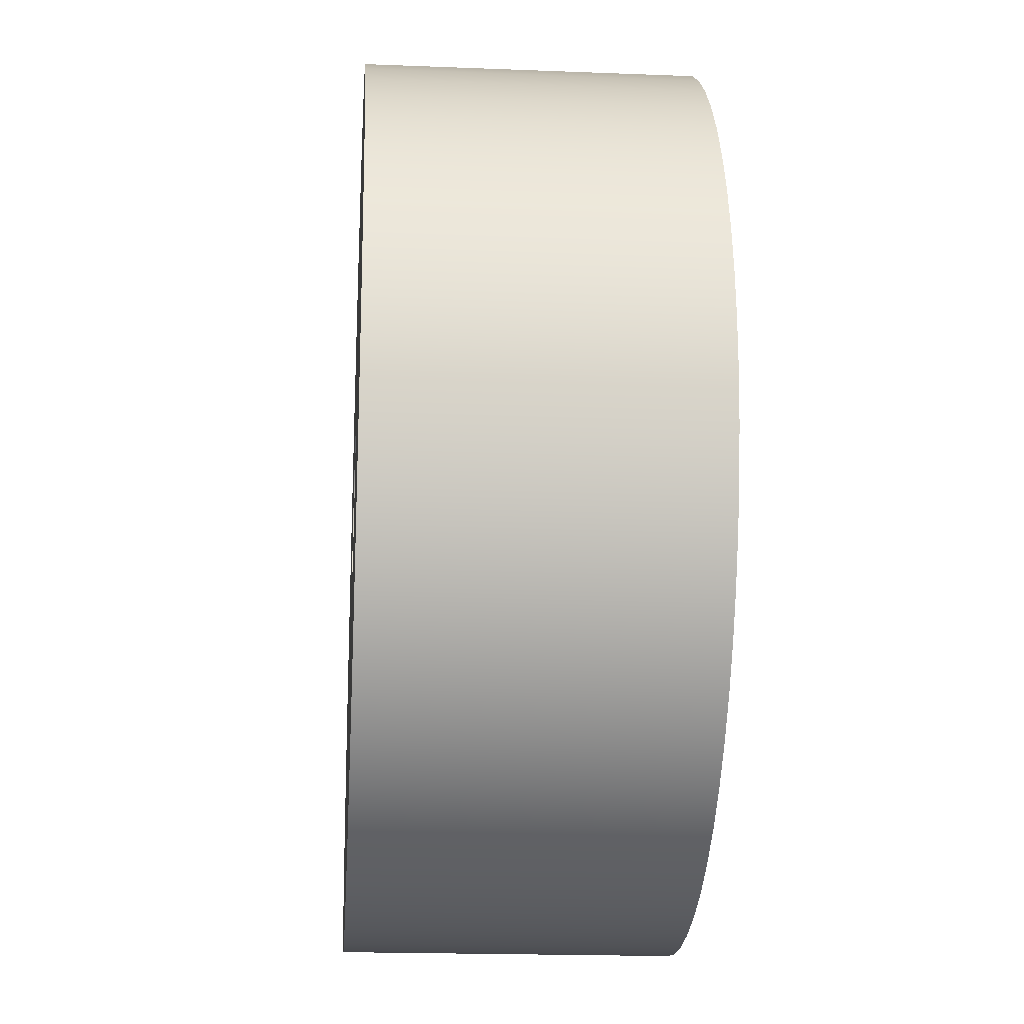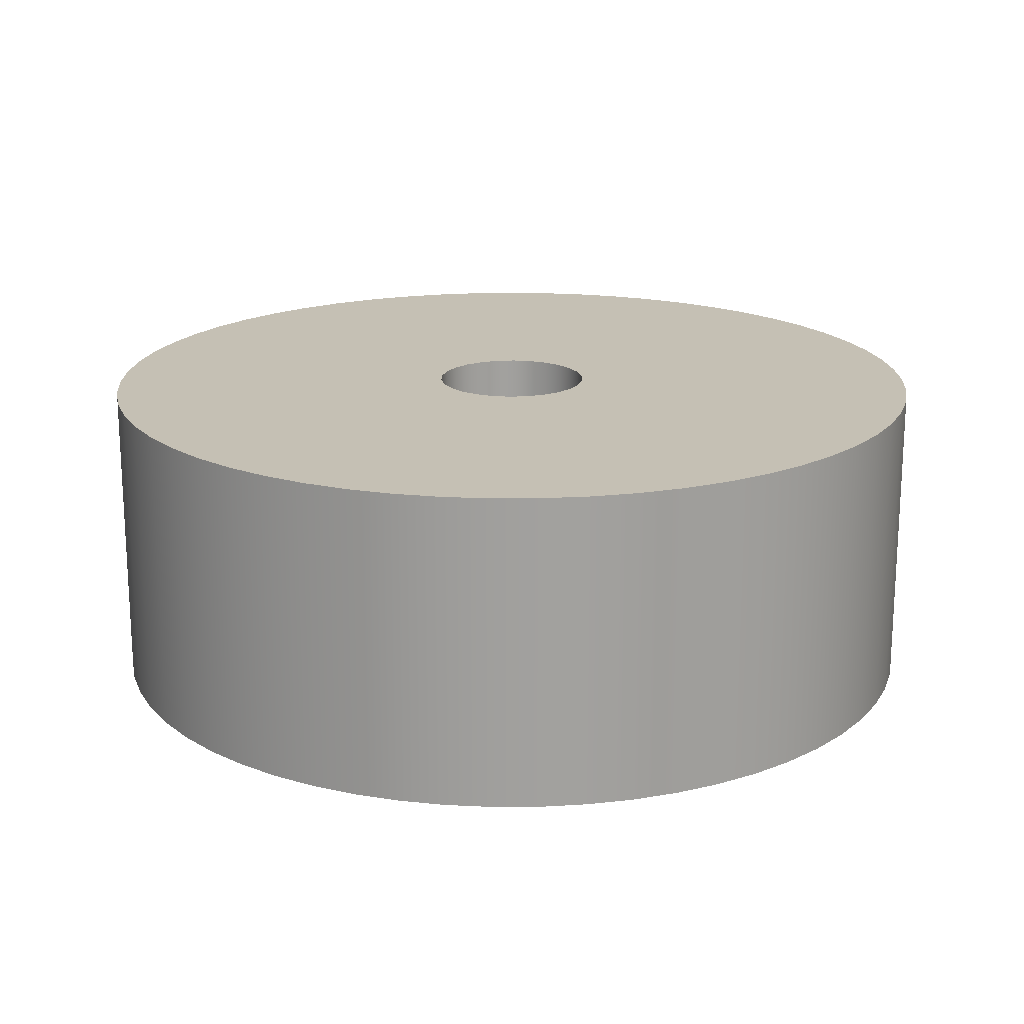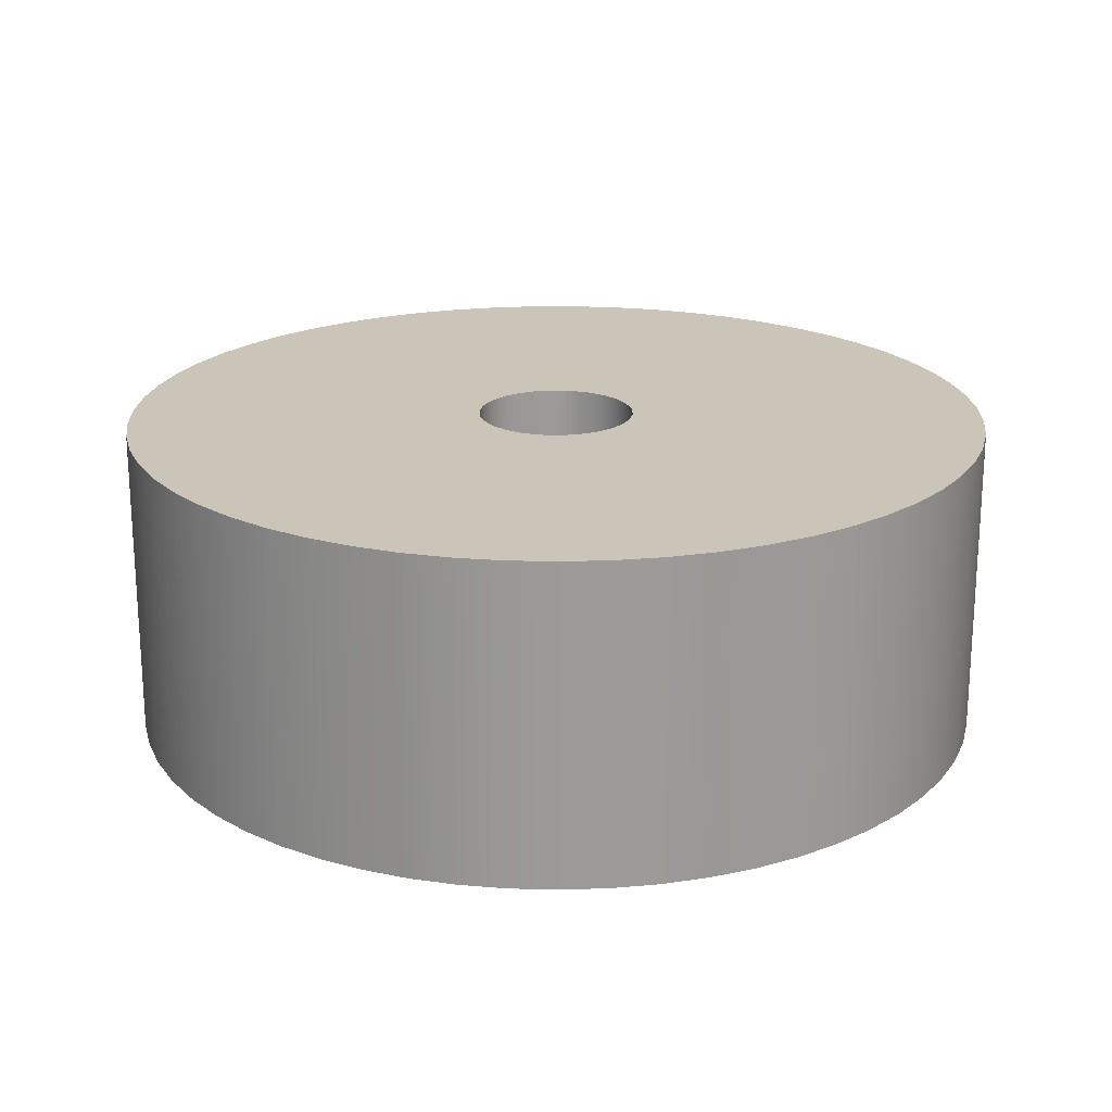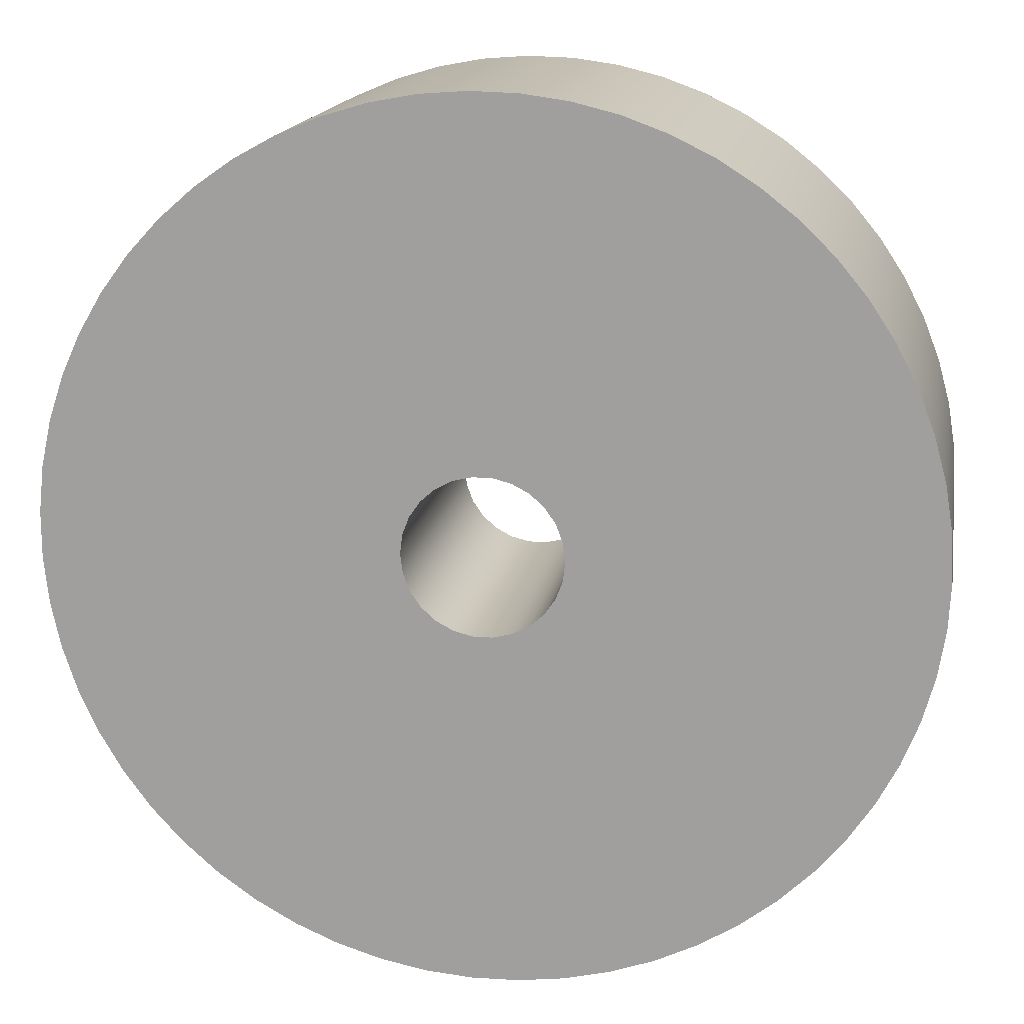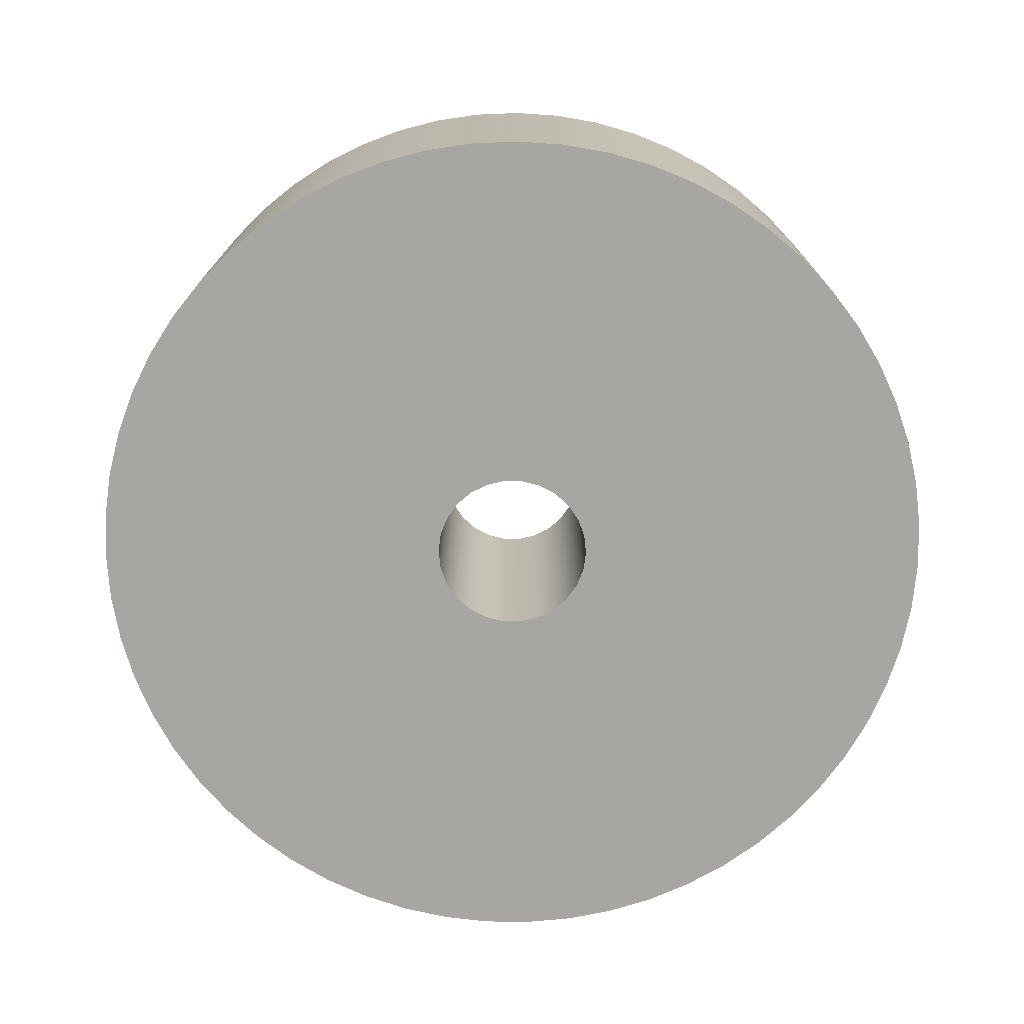
<metadata>
{"format":"obj","ext":"obj","renderer":"f3d","projection":"perspective","resolution":1024,"background":"white","views":[{"elev":-19.6,"azim":85.8,"up":"+Y"},{"elev":18.4,"azim":-130.3,"up":"+Z"},{"elev":20.5,"azim":74.4,"up":"+Z"},{"elev":16.2,"azim":-169.9,"up":"+Y"},{"elev":-74.3,"azim":13.0,"up":"+Z"}]}
</metadata>
<code>
v -1 -1.225e-16 4
v -0.9709 -0.2393 4
v -0.8855 -0.4647 4
v -0.7485 -0.6631 4
v -0.5681 -0.823 4
v -0.3546 -0.935 4
v -0.1205 -0.9927 4
v 0.1205 -0.9927 4
v 0.3546 -0.935 4
v 0.5681 -0.823 4
v 0.7485 -0.6631 4
v 0.8855 -0.4647 4
v 0.9709 -0.2393 4
v 1 0 4
v 0.9709 0.2393 4
v 0.8855 0.4647 4
v 0.7485 0.6631 4
v 0.5681 0.823 4
v 0.3546 0.935 4
v 0.1205 0.9927 4
v -0.1205 0.9927 4
v -0.3546 0.935 4
v -0.5681 0.823 4
v -0.7485 0.6631 4
v -0.8855 0.4647 4
v -0.9709 0.2393 4
v -1 -1.225e-16 0
v -0.9709 0.2393 0
v -0.8855 0.4647 0
v -0.7485 0.6631 0
v -0.5681 0.823 0
v -0.3546 0.935 0
v -0.1205 0.9927 0
v 0.1205 0.9927 0
v 0.3546 0.935 0
v 0.5681 0.823 0
v 0.7485 0.6631 0
v 0.8855 0.4647 0
v 0.9709 0.2393 0
v 1 0 0
v 0.9709 -0.2393 0
v 0.8855 -0.4647 0
v 0.7485 -0.6631 0
v 0.5681 -0.823 0
v 0.3546 -0.935 0
v 0.1205 -0.9927 0
v -0.1205 -0.9927 0
v -0.3546 -0.935 0
v -0.5681 -0.823 0
v -0.7485 -0.6631 0
v -0.8855 -0.4647 0
v -0.9709 -0.2393 0
v -1 -1.225e-16 4
v -1 -1.225e-16 0
v -5.515 -6.754e-16 4
v -5.484 0.5862 4
v -5.39 1.166 4
v -5.236 1.732 4
v -5.022 2.279 4
v -4.751 2.8 4
v -4.427 3.289 4
v -4.052 3.741 4
v -3.632 4.15 4
v -3.17 4.513 4
v -2.672 4.824 4
v -2.144 5.081 4
v -1.592 5.28 4
v -1.022 5.419 4
v -0.44 5.497 4
v 0.1468 5.513 4
v 0.732 5.466 4
v 1.309 5.357 4
v 1.871 5.188 4
v 2.412 4.96 4
v 2.925 4.675 4
v 3.406 4.338 4
v 3.847 3.951 4
v 4.246 3.52 4
v 4.596 3.049 4
v 4.894 2.543 4
v 5.136 2.008 4
v 5.321 1.451 4
v 5.445 0.8772 4
v 5.507 0.2935 4
v 5.507 -0.2935 4
v 5.445 -0.8772 4
v 5.321 -1.451 4
v 5.136 -2.008 4
v 4.894 -2.543 4
v 4.596 -3.049 4
v 4.246 -3.52 4
v 3.847 -3.951 4
v 3.406 -4.338 4
v 2.925 -4.675 4
v 2.412 -4.96 4
v 1.871 -5.188 4
v 1.309 -5.357 4
v 0.732 -5.466 4
v 0.1468 -5.513 4
v -0.44 -5.497 4
v -1.022 -5.419 4
v -1.592 -5.28 4
v -2.144 -5.081 4
v -2.672 -4.824 4
v -3.17 -4.513 4
v -3.632 -4.15 4
v -4.052 -3.741 4
v -4.427 -3.289 4
v -4.751 -2.8 4
v -5.022 -2.279 4
v -5.236 -1.732 4
v -5.39 -1.166 4
v -5.484 -0.5862 4
v -5.515 -6.754e-16 0
v -5.484 -0.5862 0
v -5.39 -1.166 0
v -5.236 -1.732 0
v -5.022 -2.279 0
v -4.751 -2.8 0
v -4.427 -3.289 0
v -4.052 -3.741 0
v -3.632 -4.15 0
v -3.17 -4.513 0
v -2.672 -4.824 0
v -2.144 -5.081 0
v -1.592 -5.28 0
v -1.022 -5.419 0
v -0.44 -5.497 0
v 0.1468 -5.513 0
v 0.732 -5.466 0
v 1.309 -5.357 0
v 1.871 -5.188 0
v 2.412 -4.96 0
v 2.925 -4.675 0
v 3.406 -4.338 0
v 3.847 -3.951 0
v 4.246 -3.52 0
v 4.596 -3.049 0
v 4.894 -2.543 0
v 5.136 -2.008 0
v 5.321 -1.451 0
v 5.445 -0.8772 0
v 5.507 -0.2935 0
v 5.507 0.2935 0
v 5.445 0.8772 0
v 5.321 1.451 0
v 5.136 2.008 0
v 4.894 2.543 0
v 4.596 3.049 0
v 4.246 3.52 0
v 3.847 3.951 0
v 3.406 4.338 0
v 2.925 4.675 0
v 2.412 4.96 0
v 1.871 5.188 0
v 1.309 5.357 0
v 0.732 5.466 0
v 0.1468 5.513 0
v -0.44 5.497 0
v -1.022 5.419 0
v -1.592 5.28 0
v -2.144 5.081 0
v -2.672 4.824 0
v -3.17 4.513 0
v -3.632 4.15 0
v -4.052 3.741 0
v -4.427 3.289 0
v -4.751 2.8 0
v -5.022 2.279 0
v -5.236 1.732 0
v -5.39 1.166 0
v -5.484 0.5862 0
v -5.515 -6.754e-16 0
v -5.515 -6.754e-16 4
v -1 -1.225e-16 4
v -0.9709 0.2393 4
v -0.8855 0.4647 4
v -0.7485 0.6631 4
v -0.5681 0.823 4
v -0.3546 0.935 4
v -0.1205 0.9927 4
v 0.1205 0.9927 4
v 0.3546 0.935 4
v 0.5681 0.823 4
v 0.7485 0.6631 4
v 0.8855 0.4647 4
v 0.9709 0.2393 4
v 1 0 4
v 0.9709 -0.2393 4
v 0.8855 -0.4647 4
v 0.7485 -0.6631 4
v 0.5681 -0.823 4
v 0.3546 -0.935 4
v 0.1205 -0.9927 4
v -0.1205 -0.9927 4
v -0.3546 -0.935 4
v -0.5681 -0.823 4
v -0.7485 -0.6631 4
v -0.8855 -0.4647 4
v -0.9709 -0.2393 4
v -5.515 -6.754e-16 4
v -5.484 -0.5862 4
v -5.39 -1.166 4
v -5.236 -1.732 4
v -5.022 -2.279 4
v -4.751 -2.8 4
v -4.427 -3.289 4
v -4.052 -3.741 4
v -3.632 -4.15 4
v -3.17 -4.513 4
v -2.672 -4.824 4
v -2.144 -5.081 4
v -1.592 -5.28 4
v -1.022 -5.419 4
v -0.44 -5.497 4
v 0.1468 -5.513 4
v 0.732 -5.466 4
v 1.309 -5.357 4
v 1.871 -5.188 4
v 2.412 -4.96 4
v 2.925 -4.675 4
v 3.406 -4.338 4
v 3.847 -3.951 4
v 4.246 -3.52 4
v 4.596 -3.049 4
v 4.894 -2.543 4
v 5.136 -2.008 4
v 5.321 -1.451 4
v 5.445 -0.8772 4
v 5.507 -0.2935 4
v 5.507 0.2935 4
v 5.445 0.8772 4
v 5.321 1.451 4
v 5.136 2.008 4
v 4.894 2.543 4
v 4.596 3.049 4
v 4.246 3.52 4
v 3.847 3.951 4
v 3.406 4.338 4
v 2.925 4.675 4
v 2.412 4.96 4
v 1.871 5.188 4
v 1.309 5.357 4
v 0.732 5.466 4
v 0.1468 5.513 4
v -0.44 5.497 4
v -1.022 5.419 4
v -1.592 5.28 4
v -2.144 5.081 4
v -2.672 4.824 4
v -3.17 4.513 4
v -3.632 4.15 4
v -4.052 3.741 4
v -4.427 3.289 4
v -4.751 2.8 4
v -5.022 2.279 4
v -5.236 1.732 4
v -5.39 1.166 4
v -5.484 0.5862 4
v -1 -1.225e-16 0
v -0.9709 -0.2393 0
v -0.8855 -0.4647 0
v -0.7485 -0.6631 0
v -0.5681 -0.823 0
v -0.3546 -0.935 0
v -0.1205 -0.9927 0
v 0.1205 -0.9927 0
v 0.3546 -0.935 0
v 0.5681 -0.823 0
v 0.7485 -0.6631 0
v 0.8855 -0.4647 0
v 0.9709 -0.2393 0
v 1 0 0
v 0.9709 0.2393 0
v 0.8855 0.4647 0
v 0.7485 0.6631 0
v 0.5681 0.823 0
v 0.3546 0.935 0
v 0.1205 0.9927 0
v -0.1205 0.9927 0
v -0.3546 0.935 0
v -0.5681 0.823 0
v -0.7485 0.6631 0
v -0.8855 0.4647 0
v -0.9709 0.2393 0
v -5.515 -6.754e-16 0
v -5.484 0.5862 0
v -5.39 1.166 0
v -5.236 1.732 0
v -5.022 2.279 0
v -4.751 2.8 0
v -4.427 3.289 0
v -4.052 3.741 0
v -3.632 4.15 0
v -3.17 4.513 0
v -2.672 4.824 0
v -2.144 5.081 0
v -1.592 5.28 0
v -1.022 5.419 0
v -0.44 5.497 0
v 0.1468 5.513 0
v 0.732 5.466 0
v 1.309 5.357 0
v 1.871 5.188 0
v 2.412 4.96 0
v 2.925 4.675 0
v 3.406 4.338 0
v 3.847 3.951 0
v 4.246 3.52 0
v 4.596 3.049 0
v 4.894 2.543 0
v 5.136 2.008 0
v 5.321 1.451 0
v 5.445 0.8772 0
v 5.507 0.2935 0
v 5.507 -0.2935 0
v 5.445 -0.8772 0
v 5.321 -1.451 0
v 5.136 -2.008 0
v 4.894 -2.543 0
v 4.596 -3.049 0
v 4.246 -3.52 0
v 3.847 -3.951 0
v 3.406 -4.338 0
v 2.925 -4.675 0
v 2.412 -4.96 0
v 1.871 -5.188 0
v 1.309 -5.357 0
v 0.732 -5.466 0
v 0.1468 -5.513 0
v -0.44 -5.497 0
v -1.022 -5.419 0
v -1.592 -5.28 0
v -2.144 -5.081 0
v -2.672 -4.824 0
v -3.17 -4.513 0
v -3.632 -4.15 0
v -4.052 -3.741 0
v -4.427 -3.289 0
v -4.751 -2.8 0
v -5.022 -2.279 0
v -5.236 -1.732 0
v -5.39 -1.166 0
v -5.484 -0.5862 0
g 5e665c14-e327-11ea-99d9-54bf646e7e1f
f 2 52 1
f 1 52 54
f 53 27 26
f 26 27 28
f 26 28 29
f 2 3 52
f 52 3 51
f 51 3 4
f 51 4 50
f 50 4 5
f 50 5 49
f 49 5 6
f 49 6 48
f 48 6 7
f 48 7 47
f 47 7 8
f 47 8 46
f 46 8 9
f 46 9 45
f 45 9 10
f 45 10 44
f 44 10 11
f 44 11 43
f 43 11 12
f 43 12 42
f 42 12 13
f 42 13 41
f 41 13 14
f 41 14 40
f 40 14 15
f 40 15 39
f 39 15 16
f 39 16 38
f 38 16 17
f 38 17 37
f 37 17 18
f 37 18 36
f 36 18 19
f 36 19 35
f 35 19 20
f 35 20 34
f 34 20 21
f 34 21 33
f 33 21 22
f 33 22 32
f 32 22 23
f 32 23 31
f 31 23 24
f 31 24 30
f 30 24 25
f 30 25 29
f 29 25 26
g 5e67bb8a-e327-11ea-849a-54bf646e7e1f
f 56 172 55
f 55 172 173
f 174 114 113
f 113 114 115
f 113 115 112
f 112 115 116
f 112 116 111
f 111 116 117
f 111 117 110
f 110 117 118
f 110 118 109
f 109 118 119
f 109 119 108
f 108 119 120
f 108 120 107
f 107 120 121
f 107 121 106
f 106 121 122
f 106 122 105
f 105 122 123
f 105 123 104
f 104 123 124
f 104 124 103
f 103 124 125
f 103 125 102
f 102 125 126
f 102 126 101
f 101 126 127
f 101 127 100
f 100 127 128
f 100 128 99
f 99 128 129
f 99 129 98
f 98 129 130
f 98 130 97
f 97 130 131
f 97 131 96
f 96 131 132
f 96 132 95
f 95 132 133
f 95 133 94
f 94 133 134
f 94 134 93
f 93 134 135
f 93 135 92
f 92 135 136
f 92 136 91
f 91 136 137
f 91 137 90
f 90 137 138
f 90 138 89
f 89 138 139
f 89 139 88
f 88 139 140
f 88 140 87
f 87 140 141
f 87 141 86
f 86 141 142
f 86 142 85
f 85 142 143
f 85 143 84
f 84 143 144
f 84 144 83
f 83 144 145
f 83 145 82
f 82 145 146
f 82 146 81
f 81 146 147
f 81 147 80
f 80 147 148
f 80 148 79
f 79 148 149
f 79 149 78
f 78 149 150
f 78 150 77
f 77 150 151
f 77 151 76
f 76 151 152
f 76 152 75
f 75 152 153
f 75 153 74
f 74 153 154
f 74 154 73
f 73 154 155
f 73 155 72
f 72 155 156
f 72 156 71
f 71 156 157
f 71 157 70
f 70 157 158
f 70 158 69
f 69 158 159
f 69 159 68
f 68 159 160
f 68 160 67
f 67 160 161
f 67 161 66
f 66 161 162
f 66 162 65
f 65 162 163
f 65 163 64
f 64 163 164
f 64 164 63
f 63 164 165
f 63 165 62
f 62 165 166
f 62 166 61
f 61 166 167
f 61 167 60
f 60 167 168
f 60 168 59
f 59 168 169
f 59 169 58
f 58 169 170
f 58 170 57
f 57 170 171
f 57 171 56
f 56 171 172
g 5e691b22-e327-11ea-a813-54bf646e7e1f
f 176 259 175
f 175 259 201
f 175 201 202
f 259 176 258
f 258 176 177
f 258 177 178
f 178 179 258
f 258 179 180
f 258 180 181
f 182 245 181
f 181 245 246
f 181 246 247
f 183 243 182
f 182 243 244
f 182 244 245
f 184 241 183
f 183 241 242
f 183 242 243
f 185 238 184
f 184 238 239
f 184 239 240
f 186 236 185
f 185 236 237
f 185 237 238
f 187 234 186
f 186 234 235
f 186 235 236
f 188 232 187
f 187 232 233
f 187 233 234
f 189 229 188
f 188 229 230
f 188 230 231
f 190 227 189
f 189 227 228
f 189 228 229
f 191 225 190
f 190 225 226
f 190 226 227
f 192 223 191
f 191 223 224
f 191 224 225
f 193 220 192
f 192 220 221
f 192 221 222
f 194 218 193
f 193 218 219
f 193 219 220
f 195 216 194
f 194 216 217
f 194 217 218
f 196 203 195
f 195 203 204
f 195 204 205
f 196 197 203
f 203 197 198
f 203 198 199
f 199 200 203
f 203 200 202
f 202 200 175
f 205 206 195
f 195 206 207
f 195 207 208
f 208 209 195
f 195 209 210
f 195 210 211
f 211 212 195
f 195 212 213
f 195 213 214
f 214 215 195
f 195 215 216
f 222 223 192
f 231 232 188
f 240 241 184
f 247 248 181
f 181 248 249
f 181 249 250
f 250 251 181
f 181 251 252
f 181 252 253
f 253 254 181
f 181 254 255
f 181 255 256
f 256 257 181
f 181 257 258
g 5e6a7a98-e327-11ea-8d2d-54bf646e7e1f
f 261 344 260
f 260 344 286
f 260 286 287
f 344 261 343
f 343 261 262
f 343 262 263
f 263 264 343
f 343 264 265
f 343 265 266
f 266 267 343
f 343 267 342
f 342 267 341
f 341 267 340
f 340 267 339
f 339 267 338
f 338 267 337
f 337 267 336
f 336 267 335
f 335 267 334
f 334 267 333
f 333 267 332
f 332 267 331
f 331 267 330
f 330 267 329
f 329 267 328
f 328 267 268
f 328 268 327
f 327 268 326
f 326 268 269
f 326 269 325
f 325 269 324
f 324 269 323
f 323 269 270
f 323 270 322
f 322 270 321
f 321 270 271
f 321 271 320
f 320 271 319
f 319 271 272
f 319 272 318
f 318 272 317
f 317 272 273
f 317 273 316
f 316 273 315
f 315 273 314
f 314 273 274
f 314 274 313
f 313 274 312
f 312 274 275
f 312 275 311
f 311 275 310
f 310 275 276
f 310 276 309
f 309 276 308
f 308 276 277
f 308 277 307
f 307 277 306
f 306 277 305
f 305 277 278
f 305 278 304
f 304 278 303
f 303 278 279
f 303 279 302
f 302 279 301
f 301 279 280
f 301 280 300
f 300 280 299
f 299 280 298
f 298 280 281
f 298 281 297
f 297 281 296
f 296 281 282
f 296 282 295
f 295 282 294
f 294 282 283
f 294 283 293
f 293 283 292
f 292 283 284
f 292 284 291
f 291 284 290
f 290 284 289
f 289 284 285
f 289 285 288
f 288 285 287
f 287 285 260

</code>
